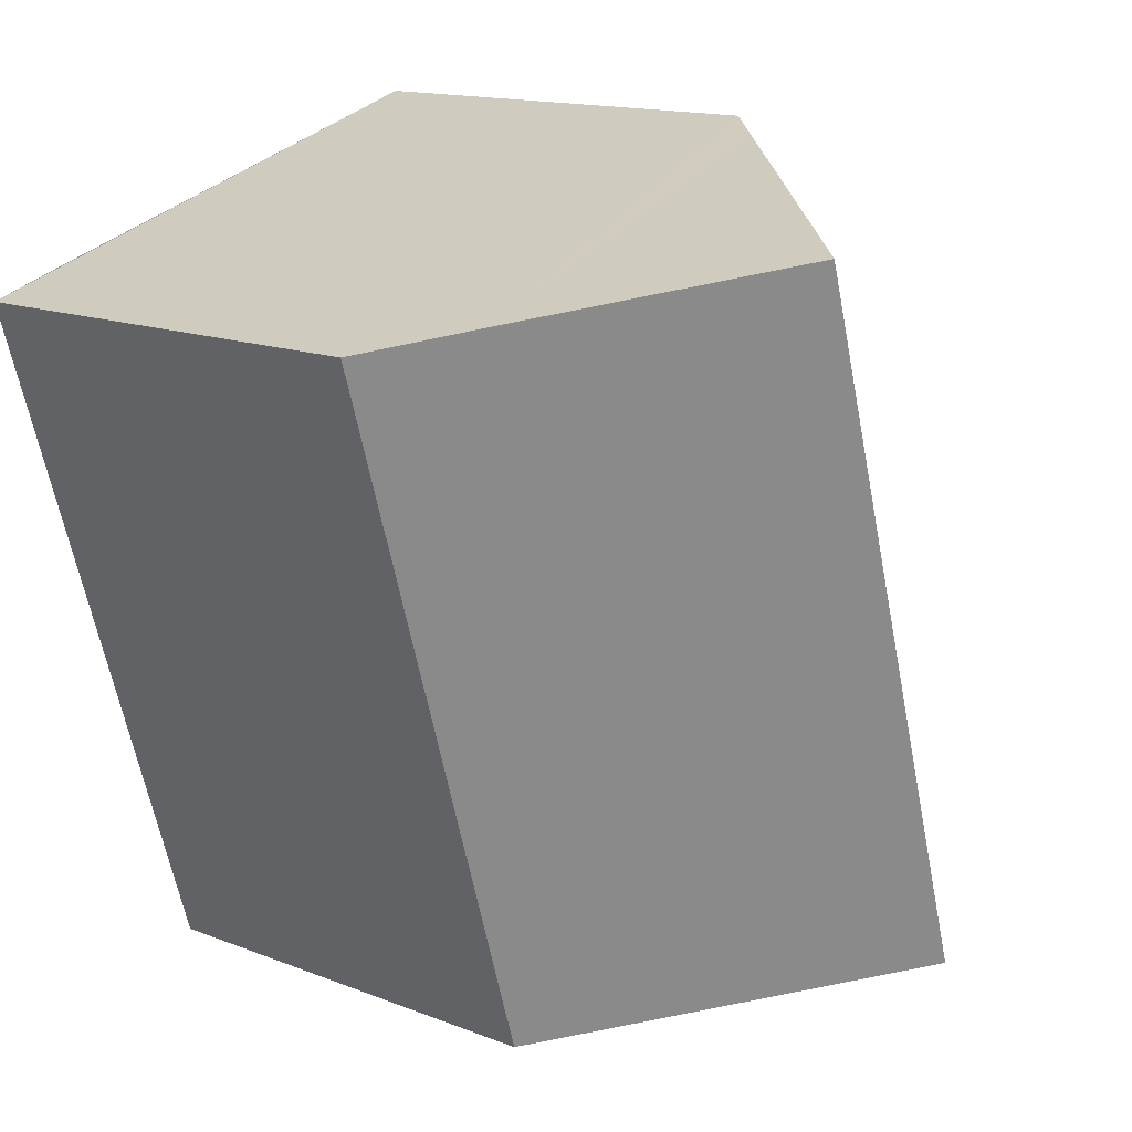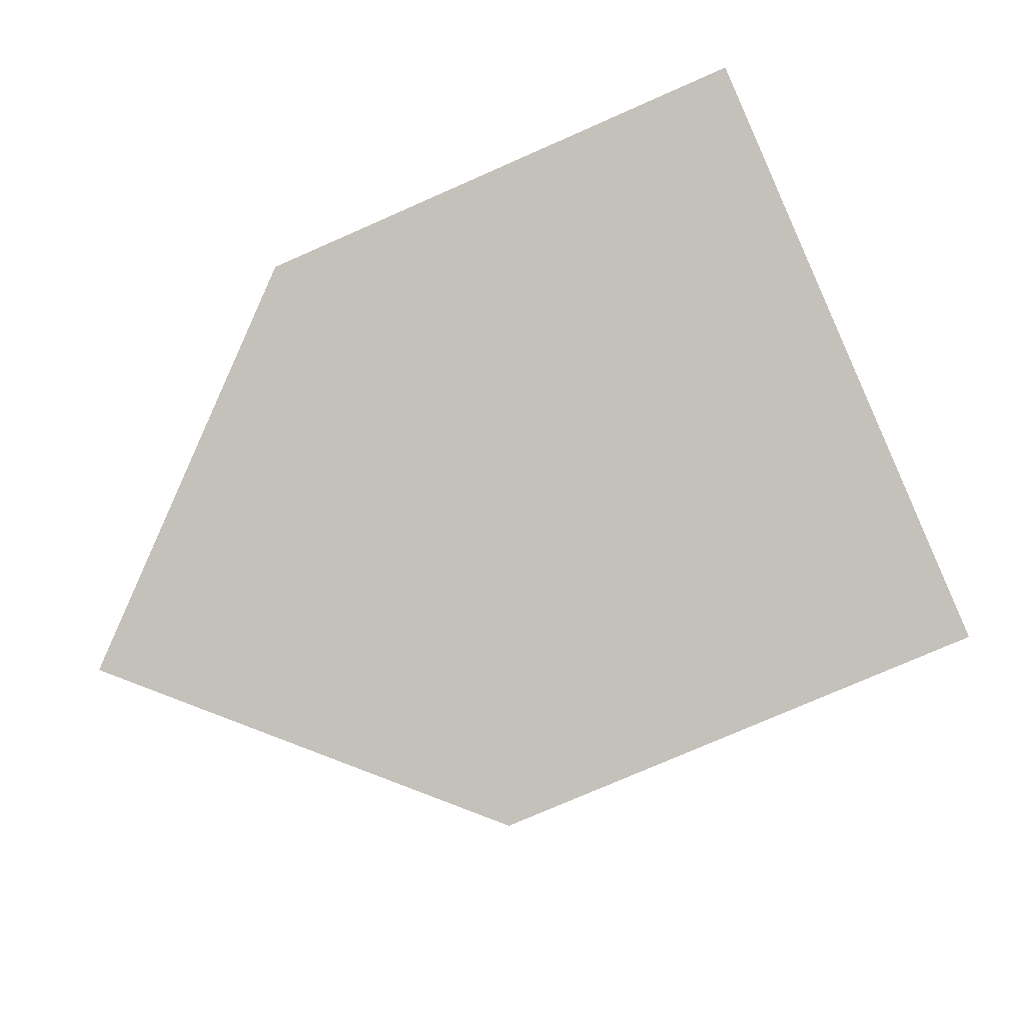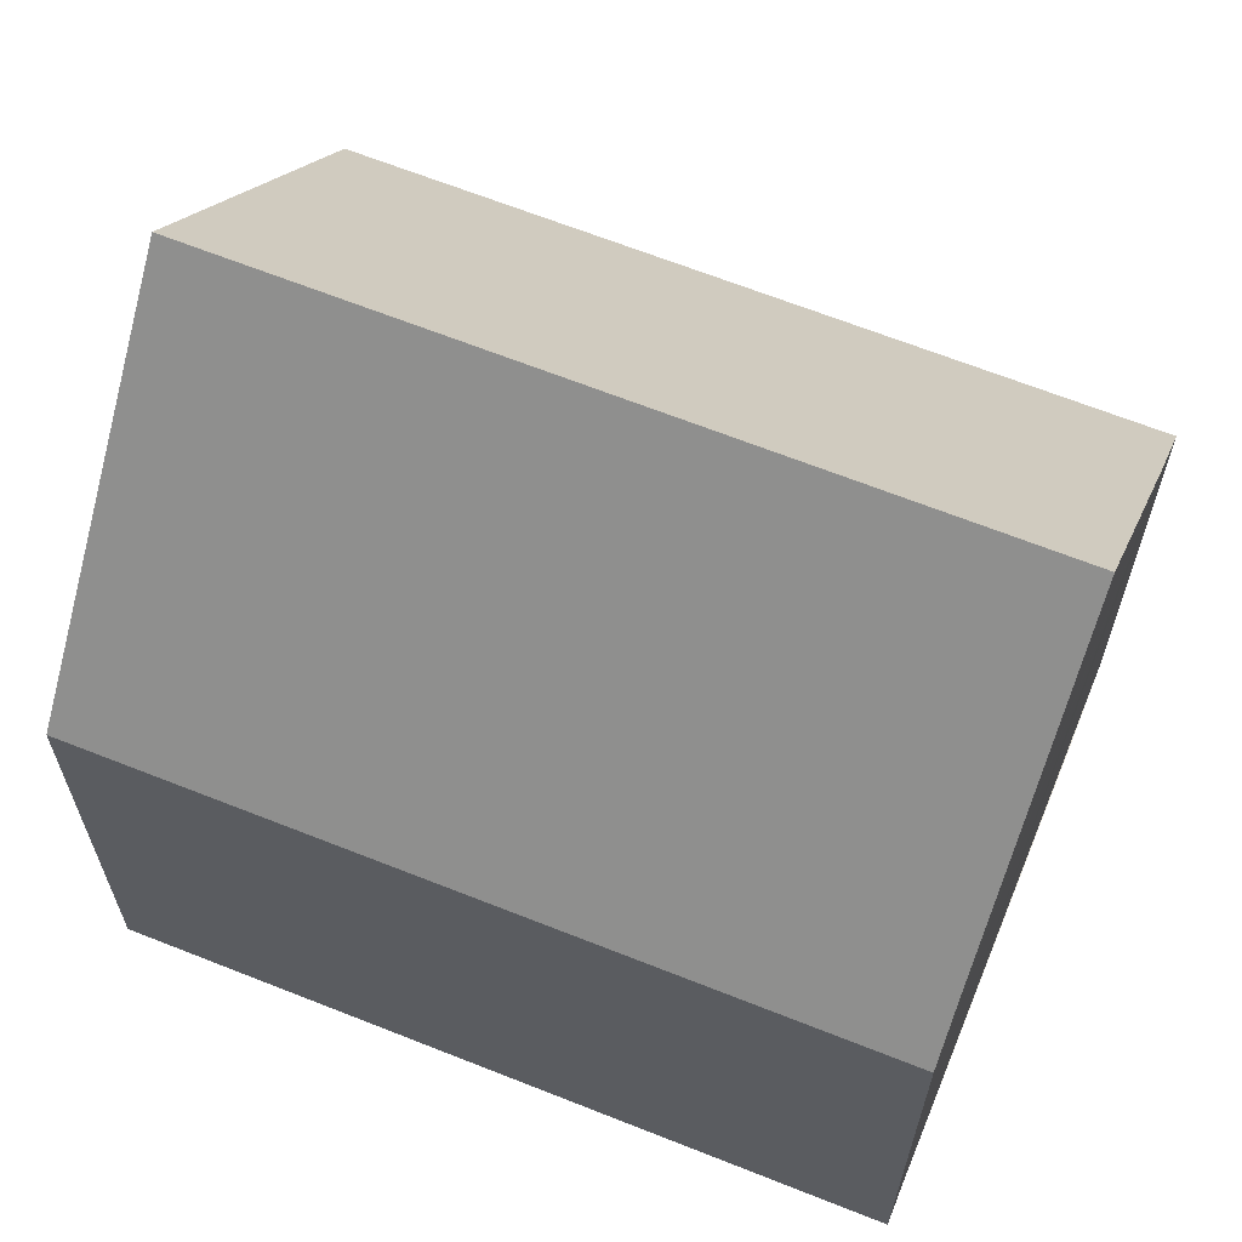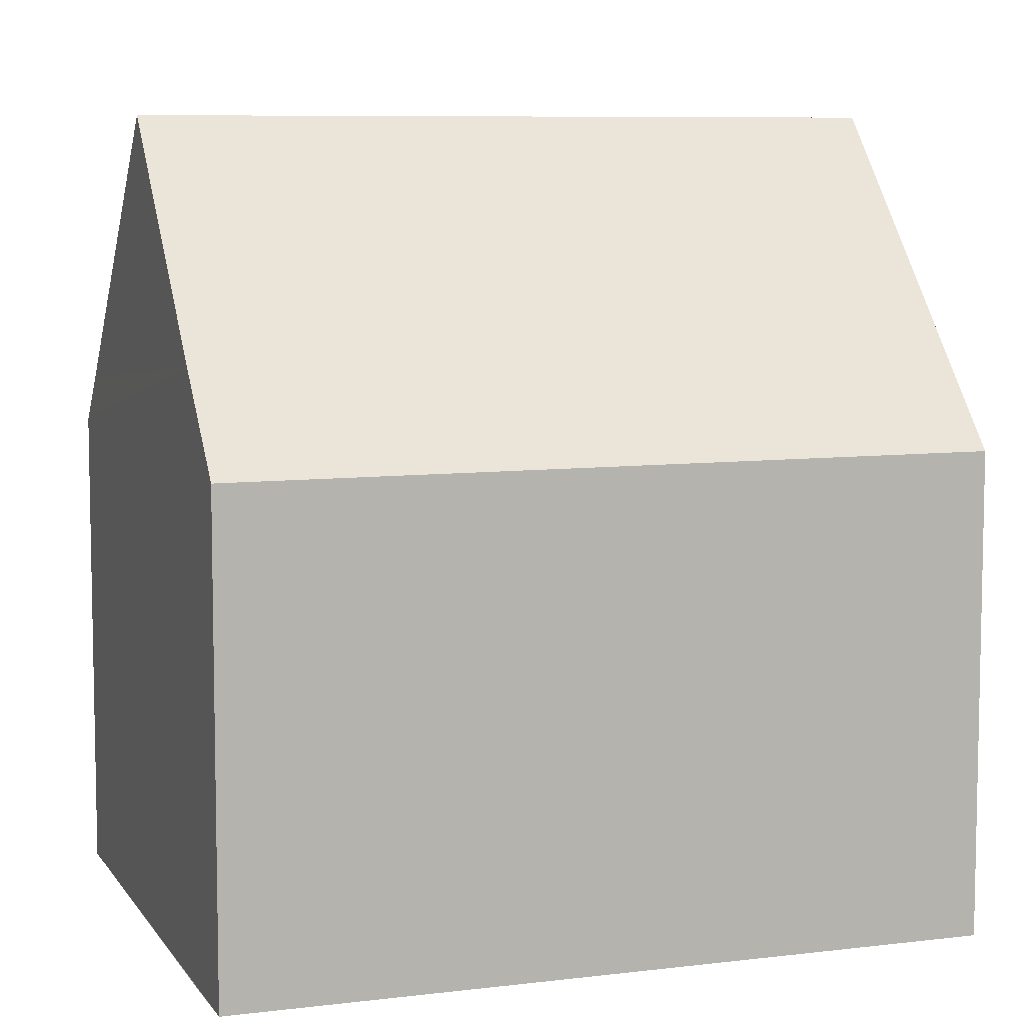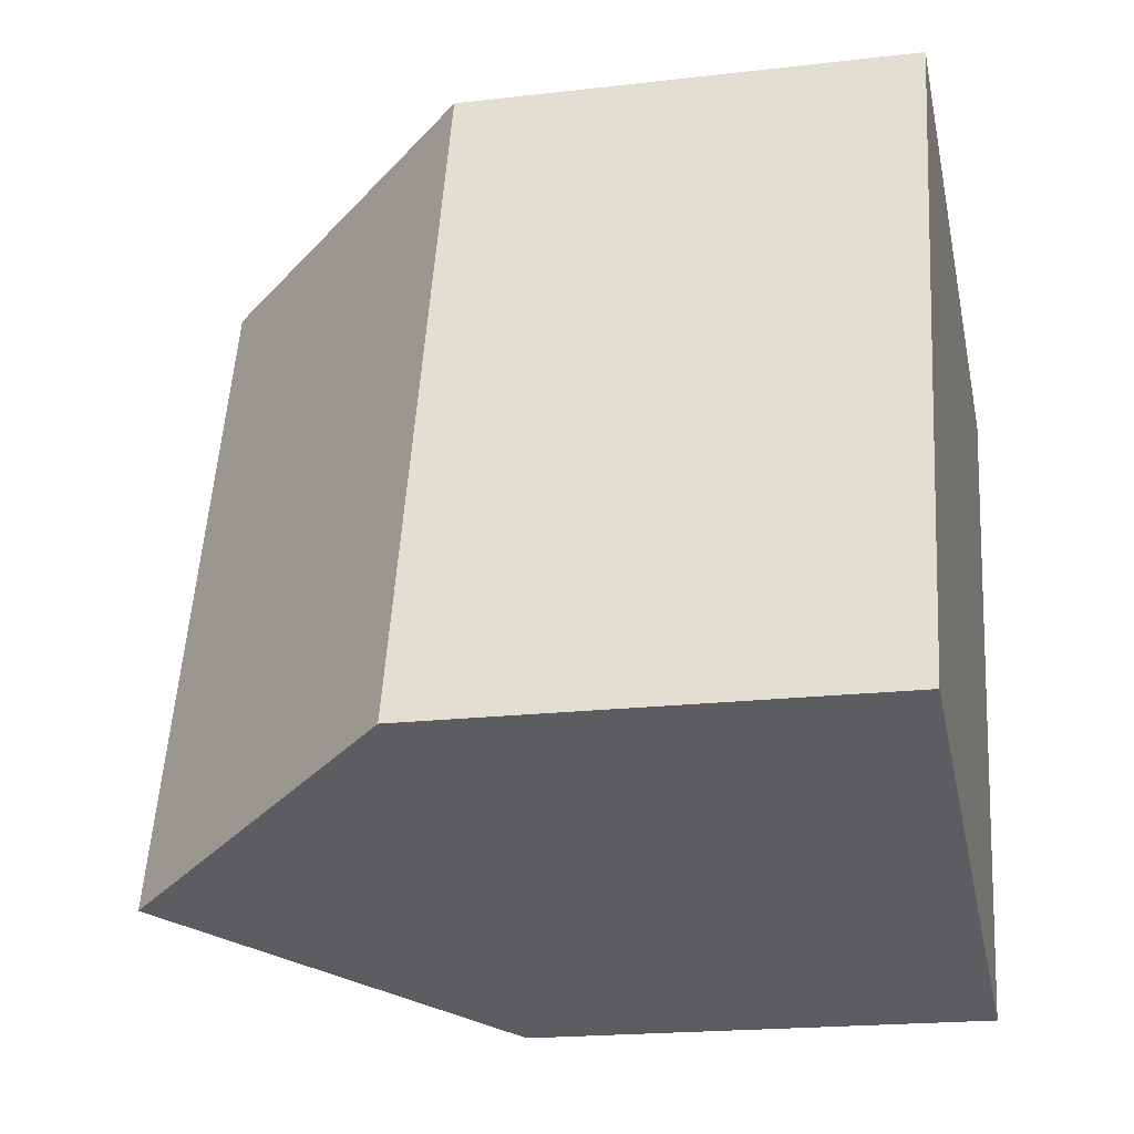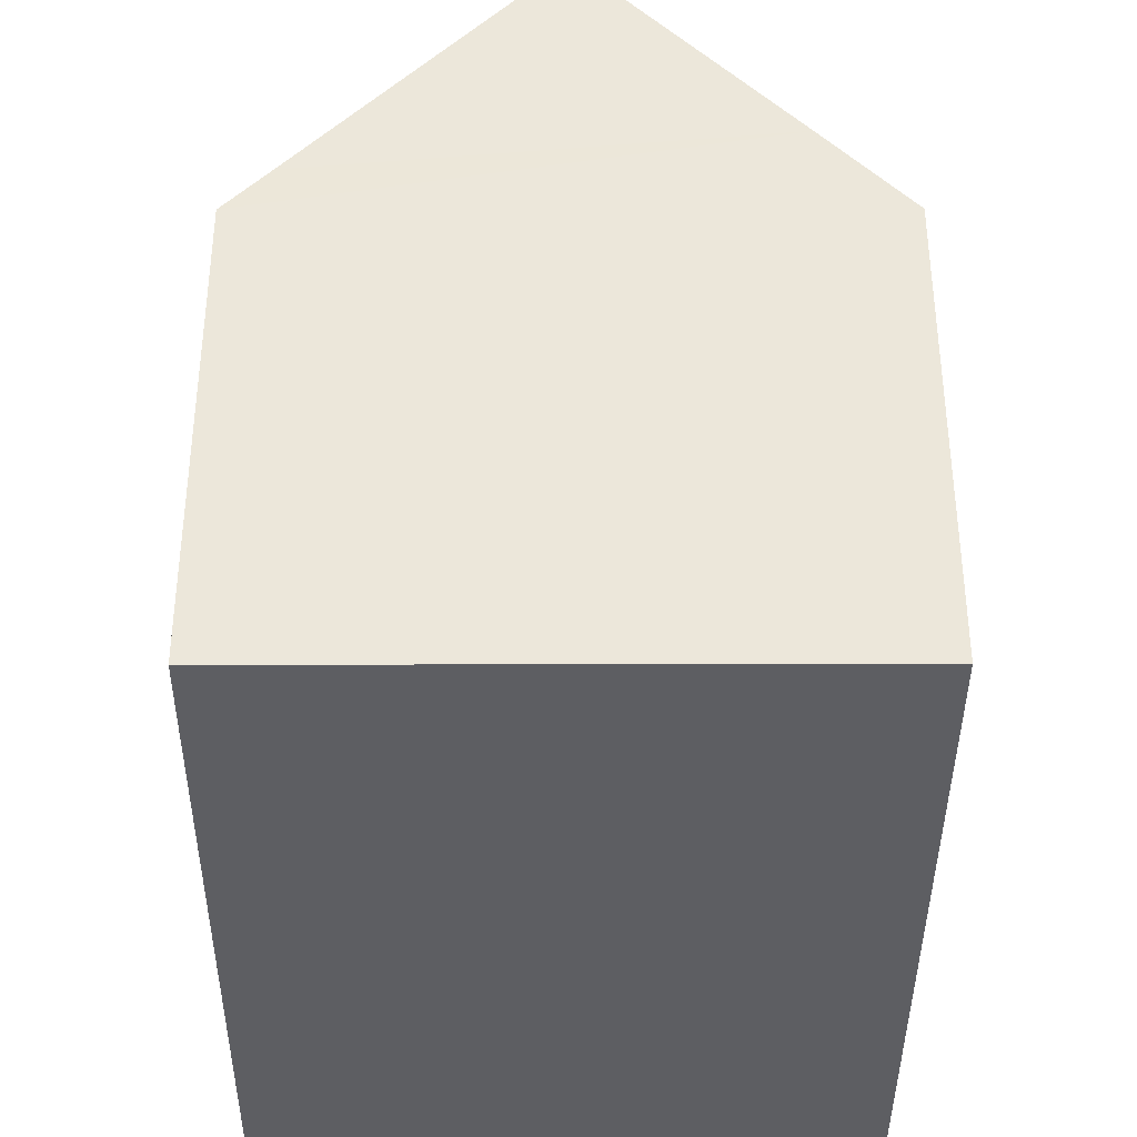
<metadata>
{"format":"obj","ext":"obj","renderer":"f3d","projection":"perspective","resolution":1024,"background":"white","views":[{"elev":14.5,"azim":130.5,"up":"+Z"},{"elev":-74.1,"azim":-66.1,"up":"+Z"},{"elev":65.8,"azim":-51.2,"up":"+Y"},{"elev":7.7,"azim":87.6,"up":"+Y"},{"elev":-19.6,"azim":-77.7,"up":"+Z"},{"elev":-39.1,"azim":16.7,"up":"+Y"}]}
</metadata>
<code>
v  4.517 12.71 -1.383
v  12.57 7.627 8.786
v  9.033 7.627 -2.765
v  8.043 12.71 10.14
v  11.23 9.137 9.197
v  3.516 7.627 11.48
v  0 7.627 4.67e-16
v  4.205 8.403 11.27
v  0 0 0
v  3.516 -7.033e-16 11.48
v  4.205 -6.903e-16 11.27
v  12.57 -5.38e-16 8.786
v  8.043 -6.208e-16 10.14
v  11.23 -5.632e-16 9.197
v  9.033 1.693e-16 -2.765
v  4.517 8.468e-17 -1.383
g defaultobject
f 1 2 3
f 2 1 4
f 2 4 5
f 6 1 7
f 1 6 8
f 1 8 4
f 9 6 7
f 6 9 10
f 8 5 4
f 5 8 6
f 5 6 10
f 5 10 2
f 2 10 11
f 2 11 12
f 12 11 13
f 12 13 14
f 12 3 2
f 3 12 15
f 3 7 1
f 7 3 9
f 9 3 16
f 16 3 15
f 14 15 12
f 15 14 16
f 16 14 13
f 16 13 11
f 16 11 9
f 9 11 10

</code>
